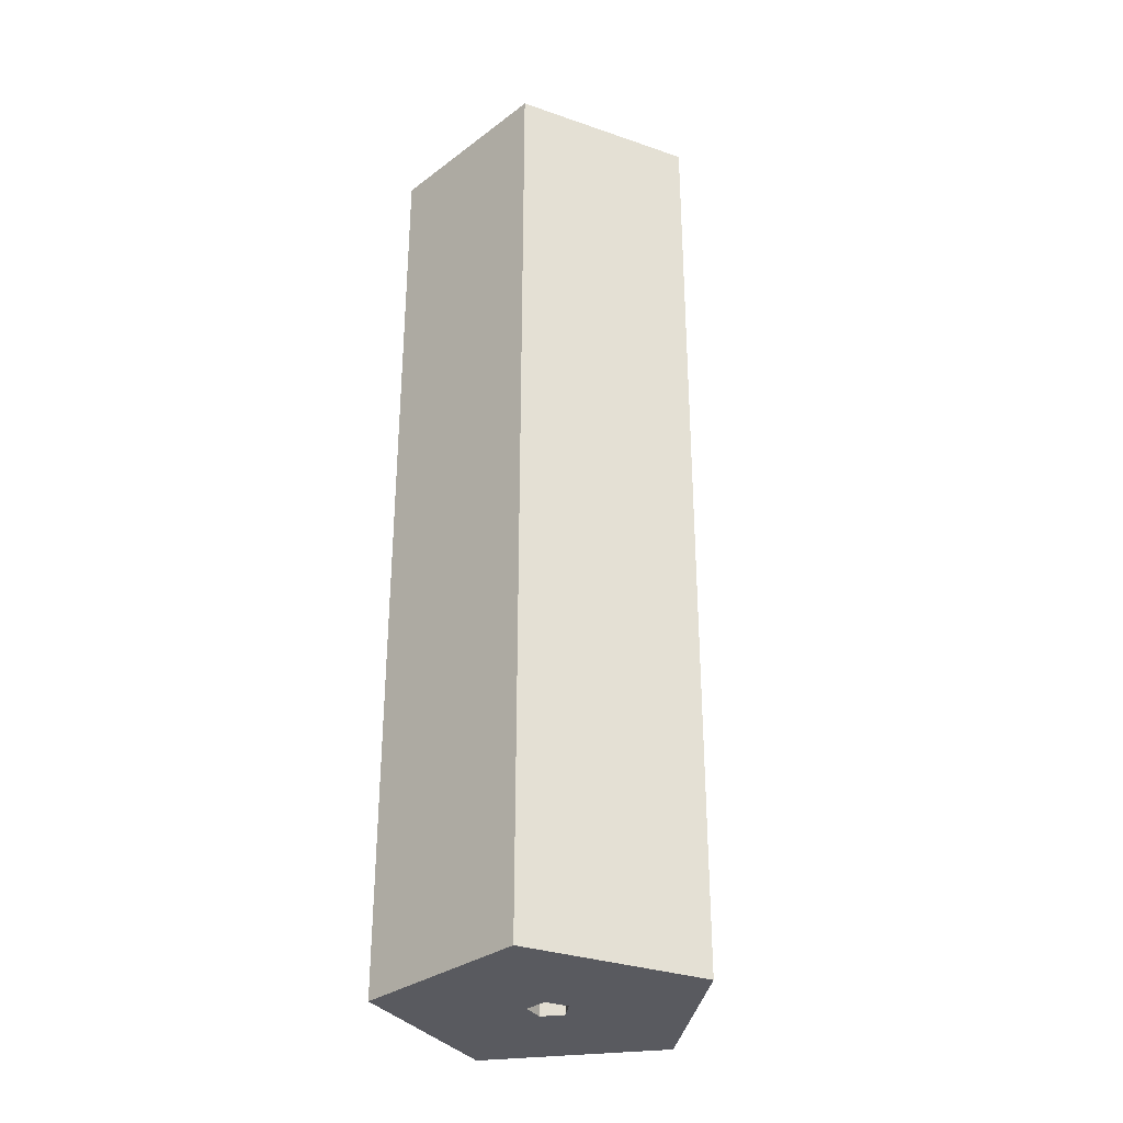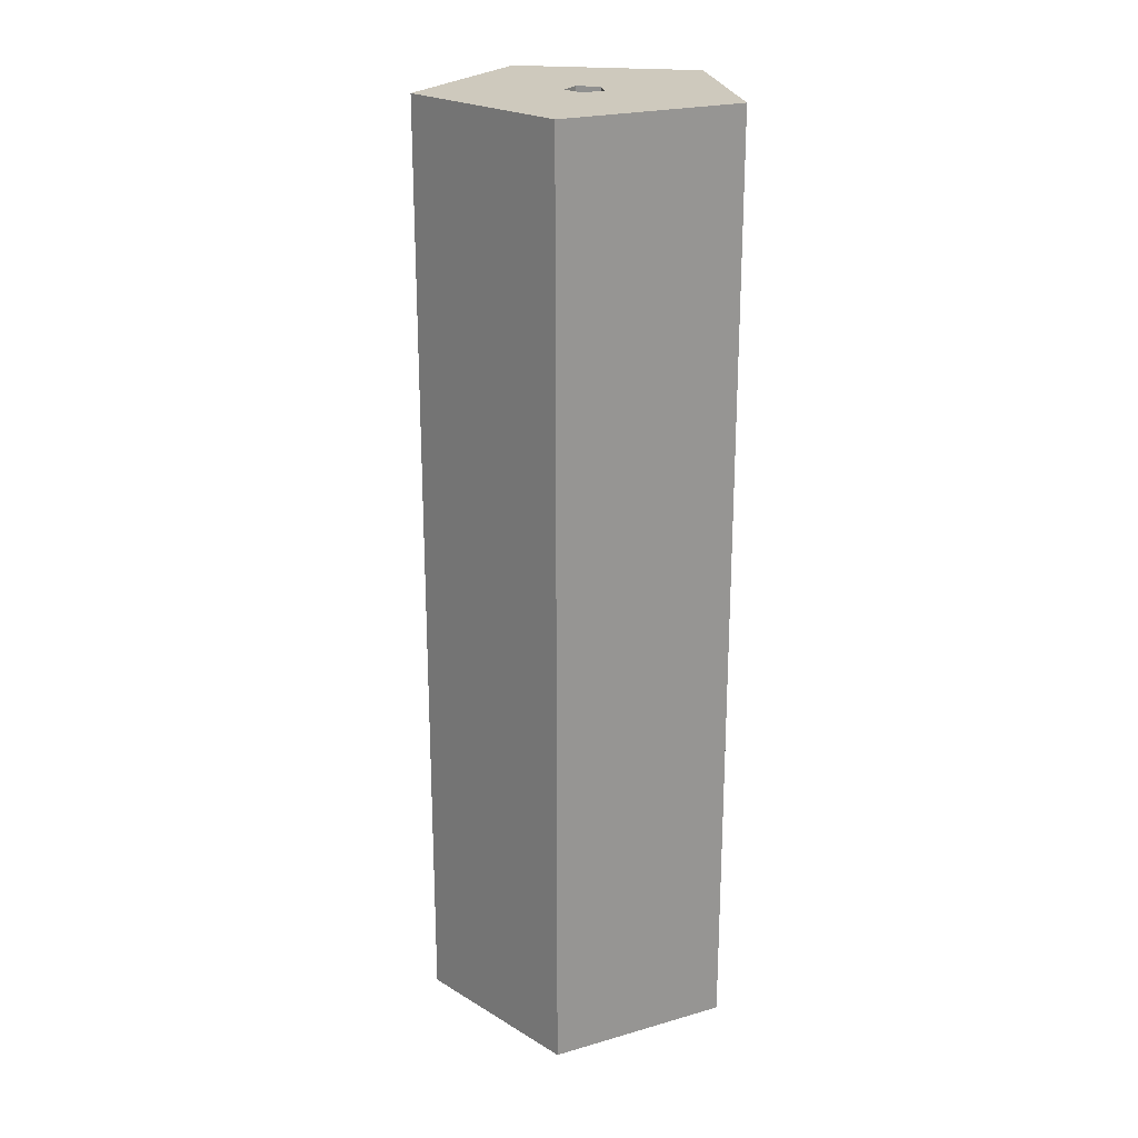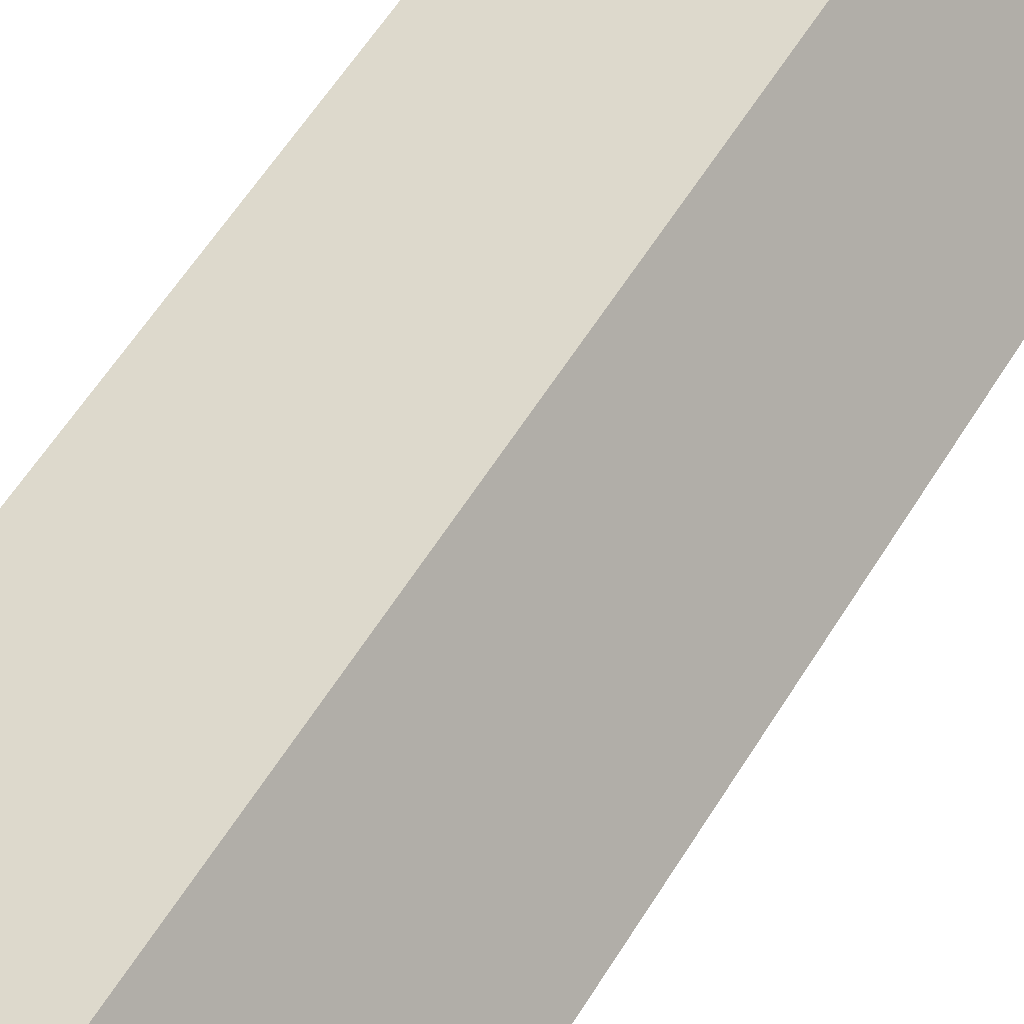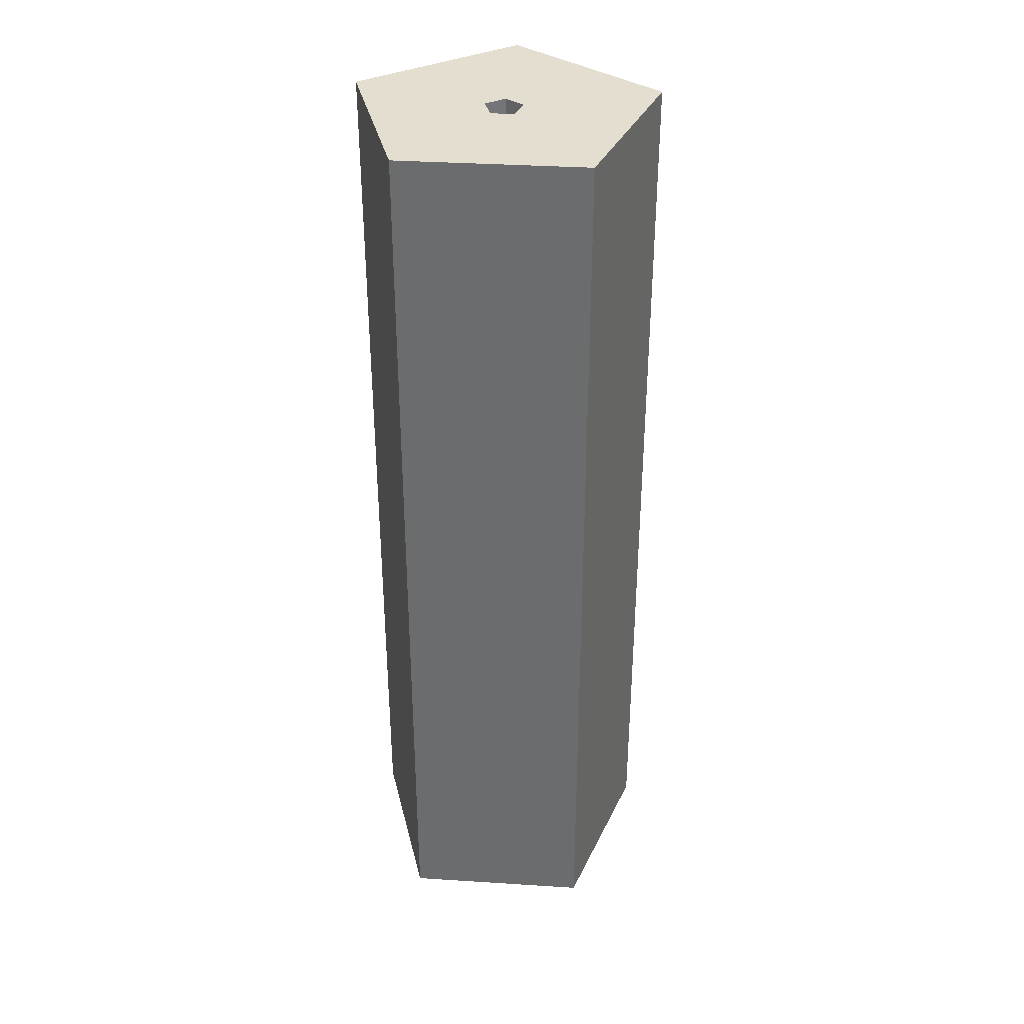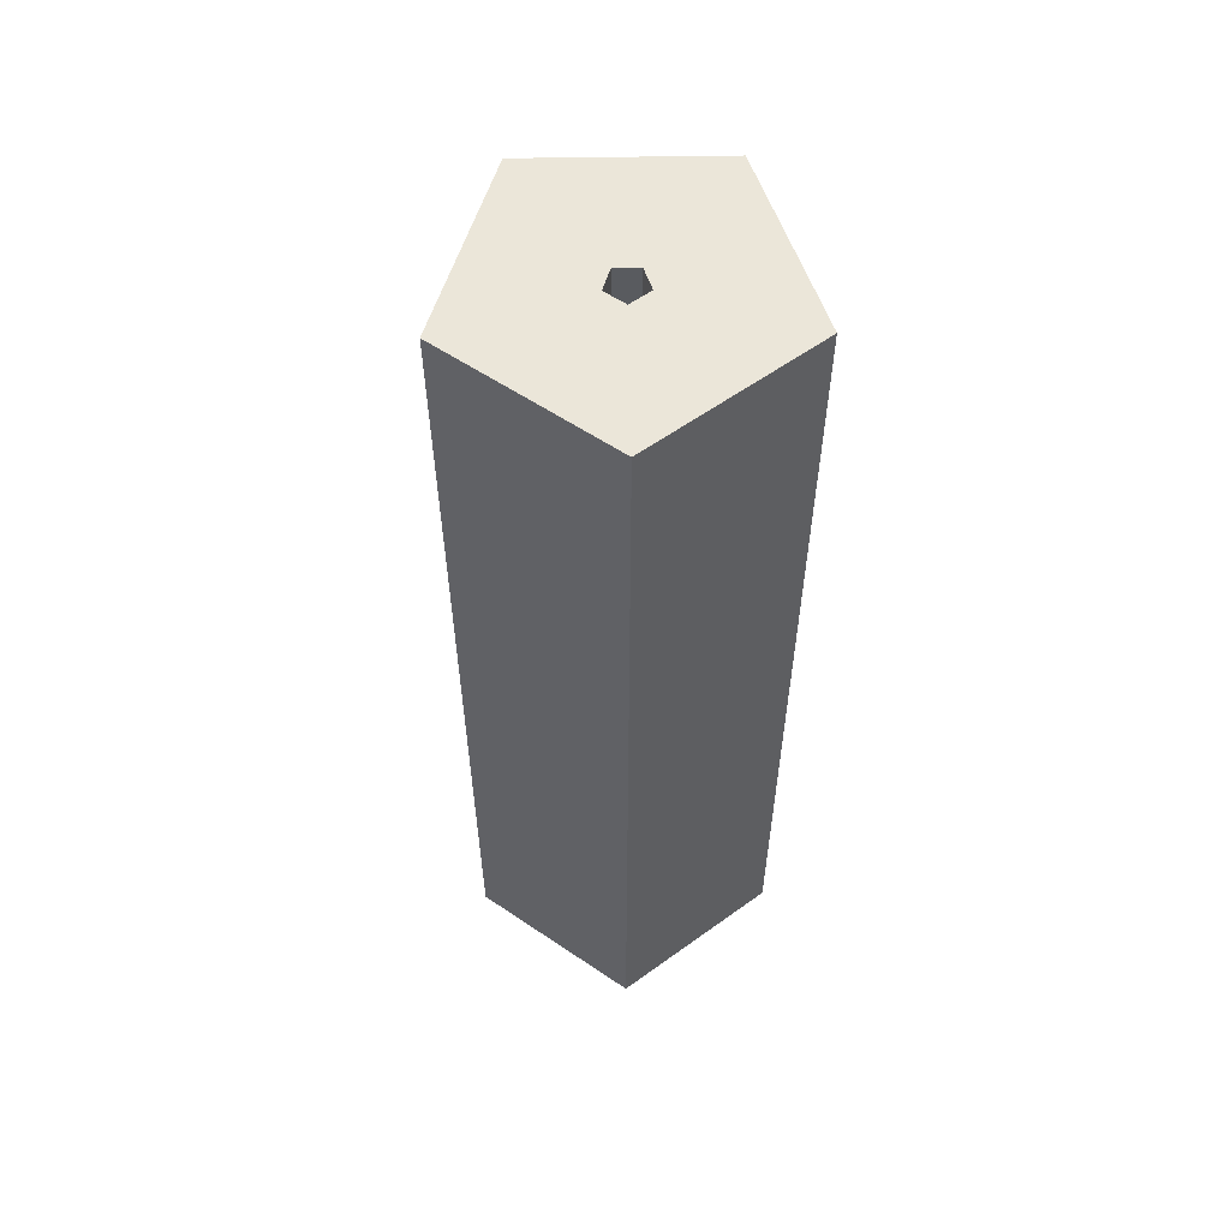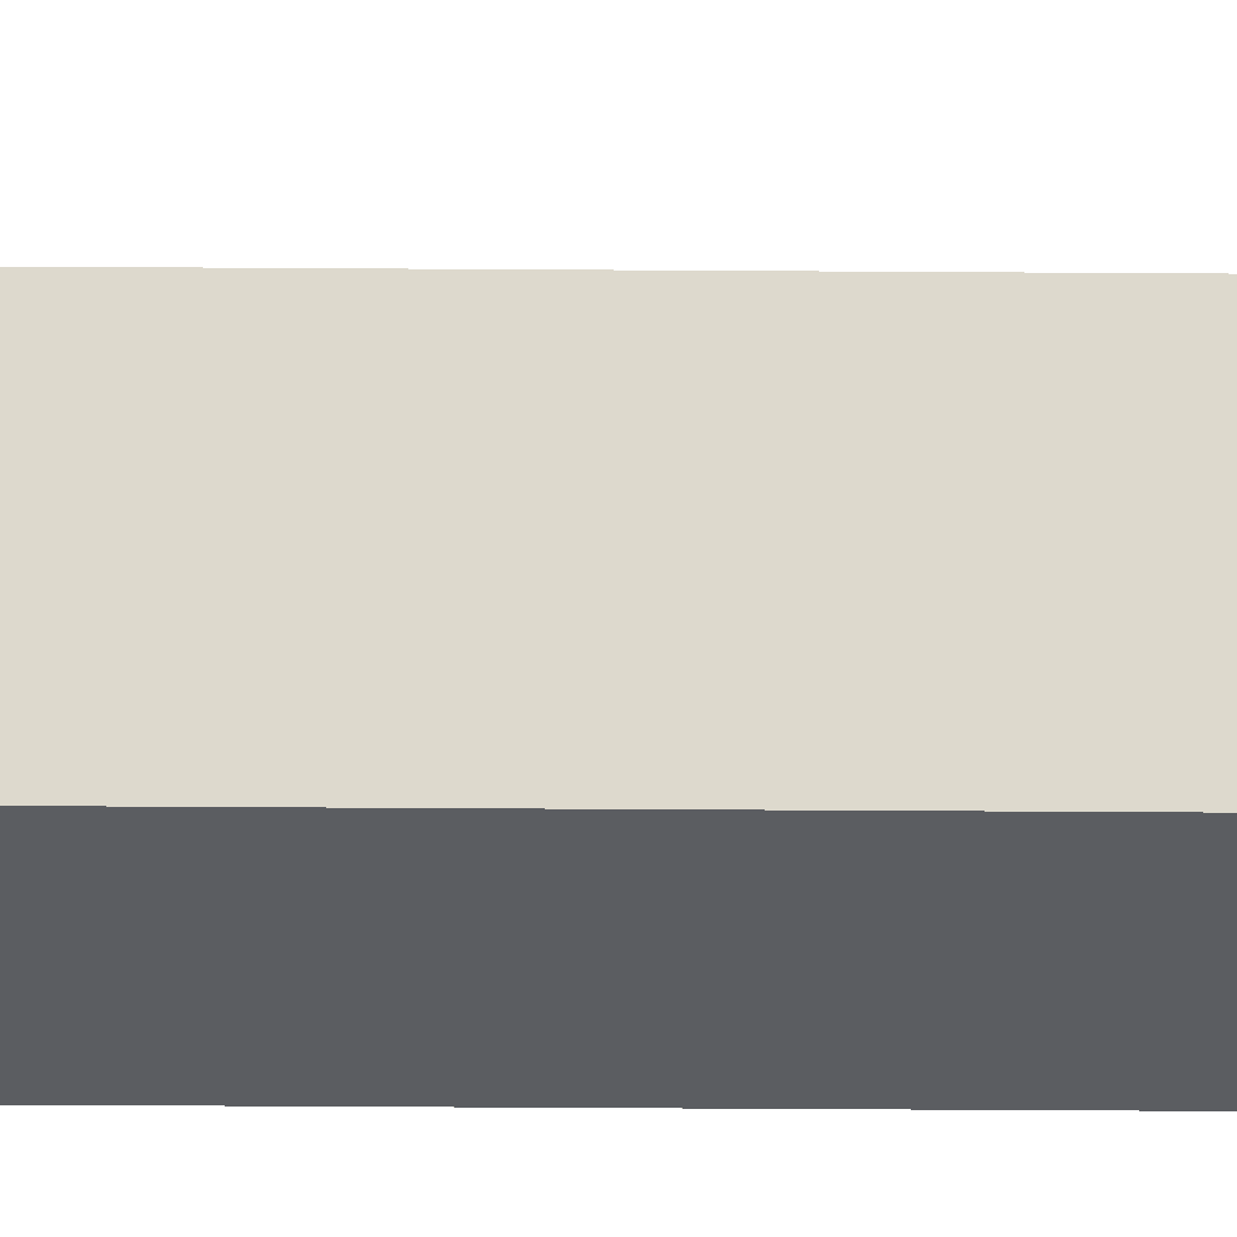
<metadata>
{"format":"obj","ext":"obj","renderer":"f3d","projection":"perspective","resolution":1024,"background":"white","views":[{"elev":-31.9,"azim":-43.8,"up":"+Y"},{"elev":22.6,"azim":171.7,"up":"+Y"},{"elev":56.4,"azim":30.8,"up":"+Z"},{"elev":35.9,"azim":58.8,"up":"+Y"},{"elev":57.4,"azim":-126.9,"up":"+Y"},{"elev":-53.9,"azim":89.6,"up":"+Z"}]}
</metadata>
<code>
g pPipe4
v 0.0002216 -0.01696 -0.0006819
v 0.0002216 0.01696 -0.0006819
v 0.000717 0.01696 3.766e-18
v 0.000717 -0.01696 -3.766e-18
v -0.0005801 -0.01696 -0.0004214
v -0.0005801 0.01696 -0.0004214
v 0.0002216 0.01696 -0.0006819
v 0.0002216 -0.01696 -0.0006819
v -0.0005801 -0.01696 0.0004214
v -0.0005801 0.01696 0.0004214
v -0.0005801 0.01696 -0.0004214
v -0.0005801 -0.01696 -0.0004214
v 0.0002216 -0.01696 0.0006819
v 0.0002216 0.01696 0.0006819
v -0.0005801 0.01696 0.0004214
v -0.0005801 -0.01696 0.0004214
v 0.000717 -0.01696 -3.766e-18
v 0.000717 0.01696 3.766e-18
v 0.0002216 0.01696 0.0006819
v 0.0002216 -0.01696 0.0006819
v 0.0002216 0.01696 -0.0006819
v 0.005717 0.01696 3.766e-18
v 0.000717 0.01696 3.766e-18
v 0.001767 0.01696 -0.005437
v -0.0005801 0.01696 -0.0004214
v -0.004625 0.01696 -0.00336
v -0.0005801 0.01696 0.0004214
v -0.004625 0.01696 0.00336
v 0.0002216 0.01696 0.0006819
v 0.001767 0.01696 0.005437
v 0.000717 0.01696 3.766e-18
v 0.005717 0.01696 3.766e-18
v 0.001767 0.01696 -0.005437
v 0.001767 -0.01696 -0.005437
v 0.005717 -0.01696 -3.766e-18
v 0.005717 0.01696 3.766e-18
v -0.004625 0.01696 -0.00336
v -0.004625 -0.01696 -0.00336
v 0.001767 -0.01696 -0.005437
v 0.001767 0.01696 -0.005437
v -0.004625 0.01696 0.00336
v -0.004625 -0.01696 0.00336
v -0.004625 -0.01696 -0.00336
v -0.004625 0.01696 -0.00336
v 0.001767 0.01696 0.005437
v 0.001767 -0.01696 0.005437
v -0.004625 -0.01696 0.00336
v -0.004625 0.01696 0.00336
v 0.005717 0.01696 3.766e-18
v 0.005717 -0.01696 -3.766e-18
v 0.001767 -0.01696 0.005437
v 0.001767 0.01696 0.005437
v 0.001767 -0.01696 -0.005437
v 0.000717 -0.01696 -3.766e-18
v 0.005717 -0.01696 -3.766e-18
v 0.0002216 -0.01696 -0.0006819
v -0.004625 -0.01696 -0.00336
v -0.0005801 -0.01696 -0.0004214
v -0.004625 -0.01696 0.00336
v -0.0005801 -0.01696 0.0004214
v 0.001767 -0.01696 0.005437
v 0.0002216 -0.01696 0.0006819
v 0.005717 -0.01696 -3.766e-18
v 0.000717 -0.01696 -3.766e-18
g pPipe4_0
f 3 2 1
f 4 3 1
f 7 6 5
f 8 7 5
f 11 10 9
f 12 11 9
f 15 14 13
f 16 15 13
f 19 18 17
f 20 19 17
f 23 22 21
f 22 24 21
f 21 24 25
f 24 26 25
f 25 26 27
f 26 28 27
f 27 28 29
f 28 30 29
f 29 30 31
f 30 32 31
f 35 34 33
f 36 35 33
f 39 38 37
f 40 39 37
f 43 42 41
f 44 43 41
f 47 46 45
f 48 47 45
f 51 50 49
f 52 51 49
f 55 54 53
f 54 56 53
f 53 56 57
f 56 58 57
f 57 58 59
f 58 60 59
f 59 60 61
f 60 62 61
f 61 62 63
f 62 64 63

</code>
